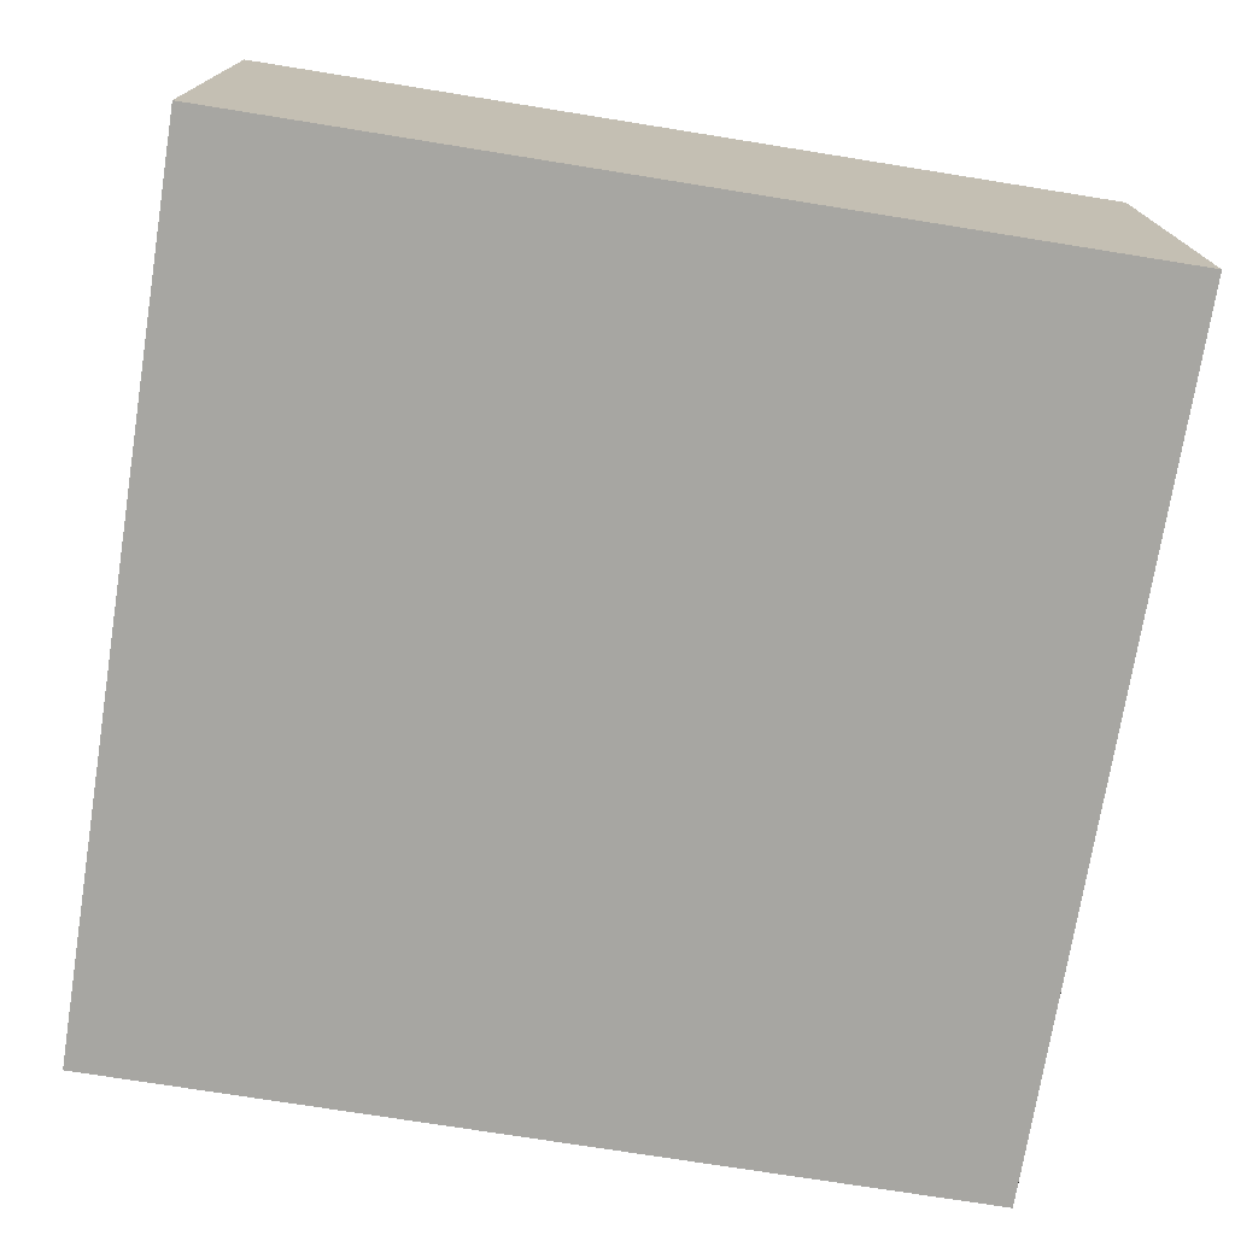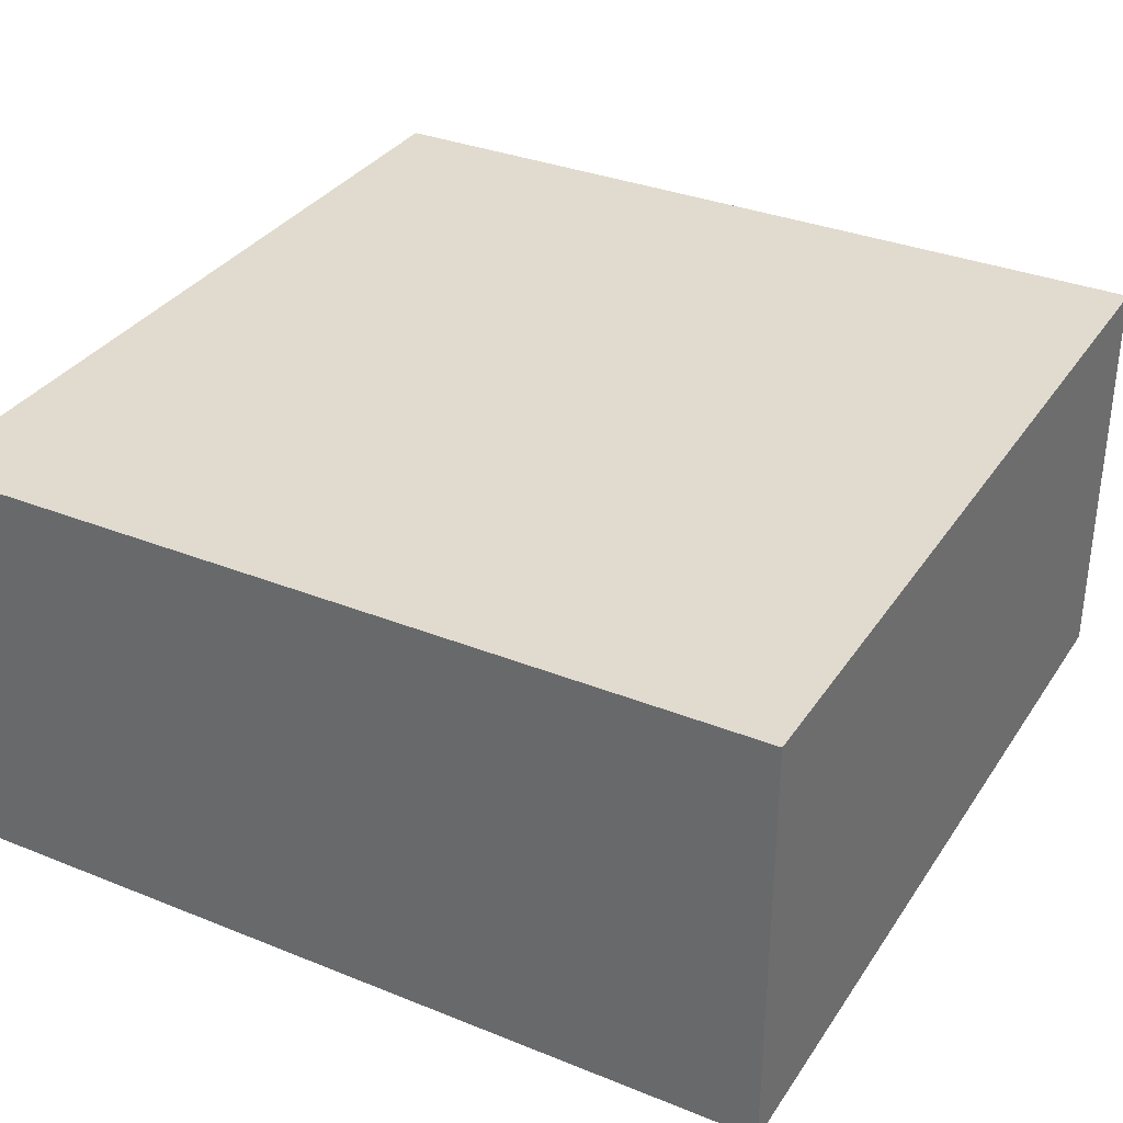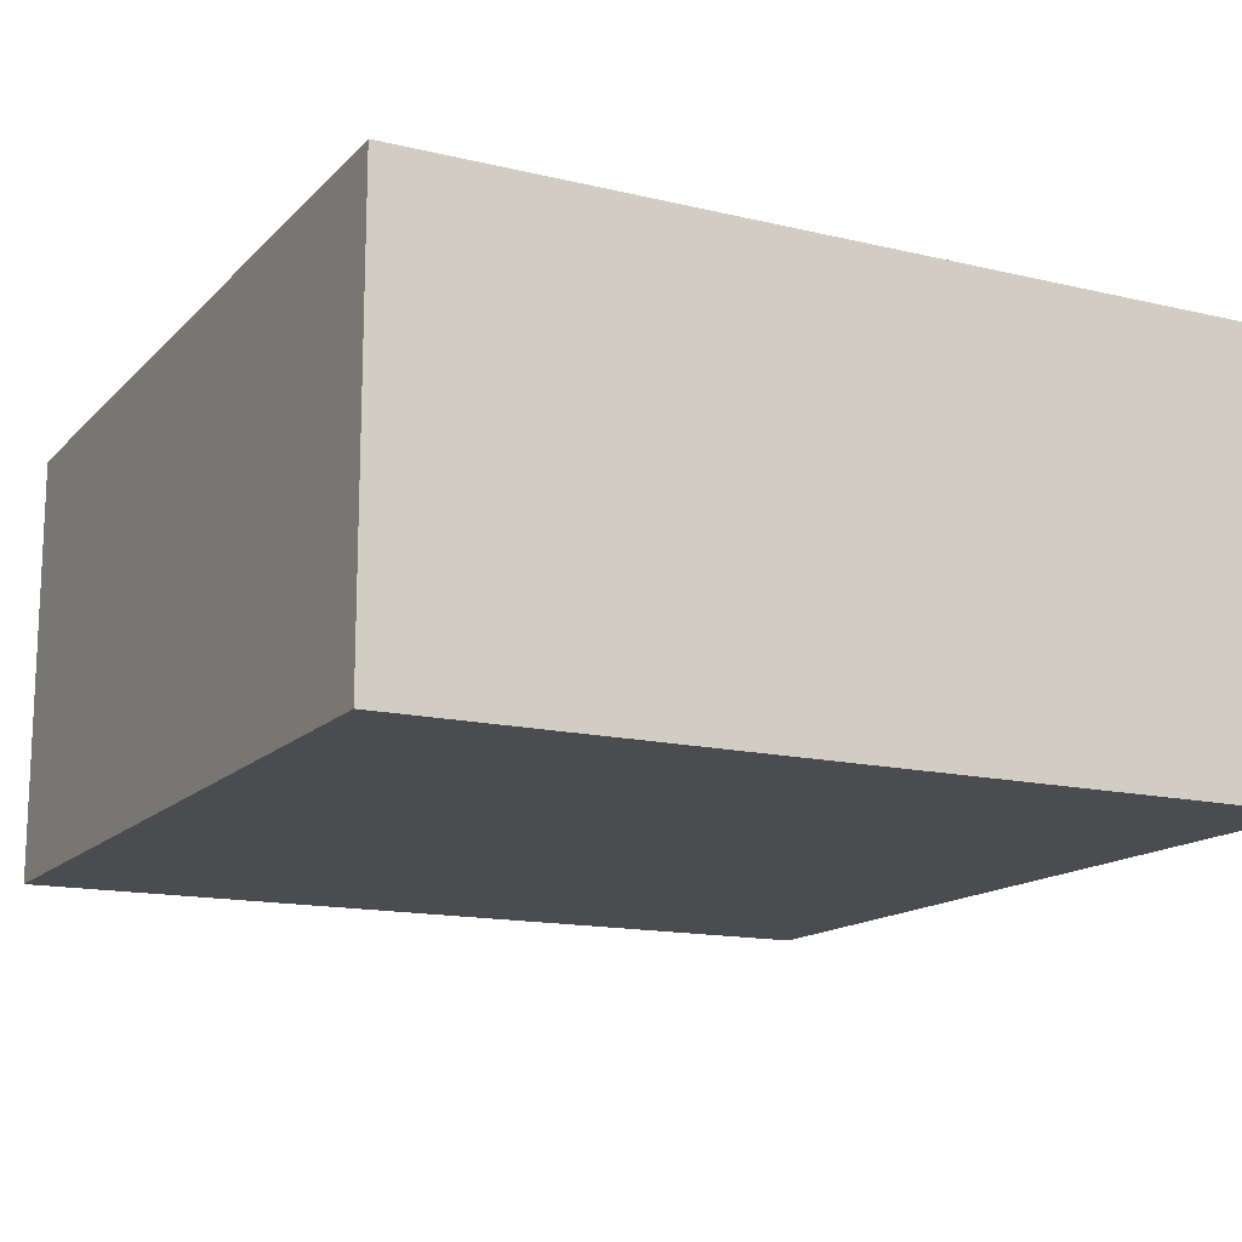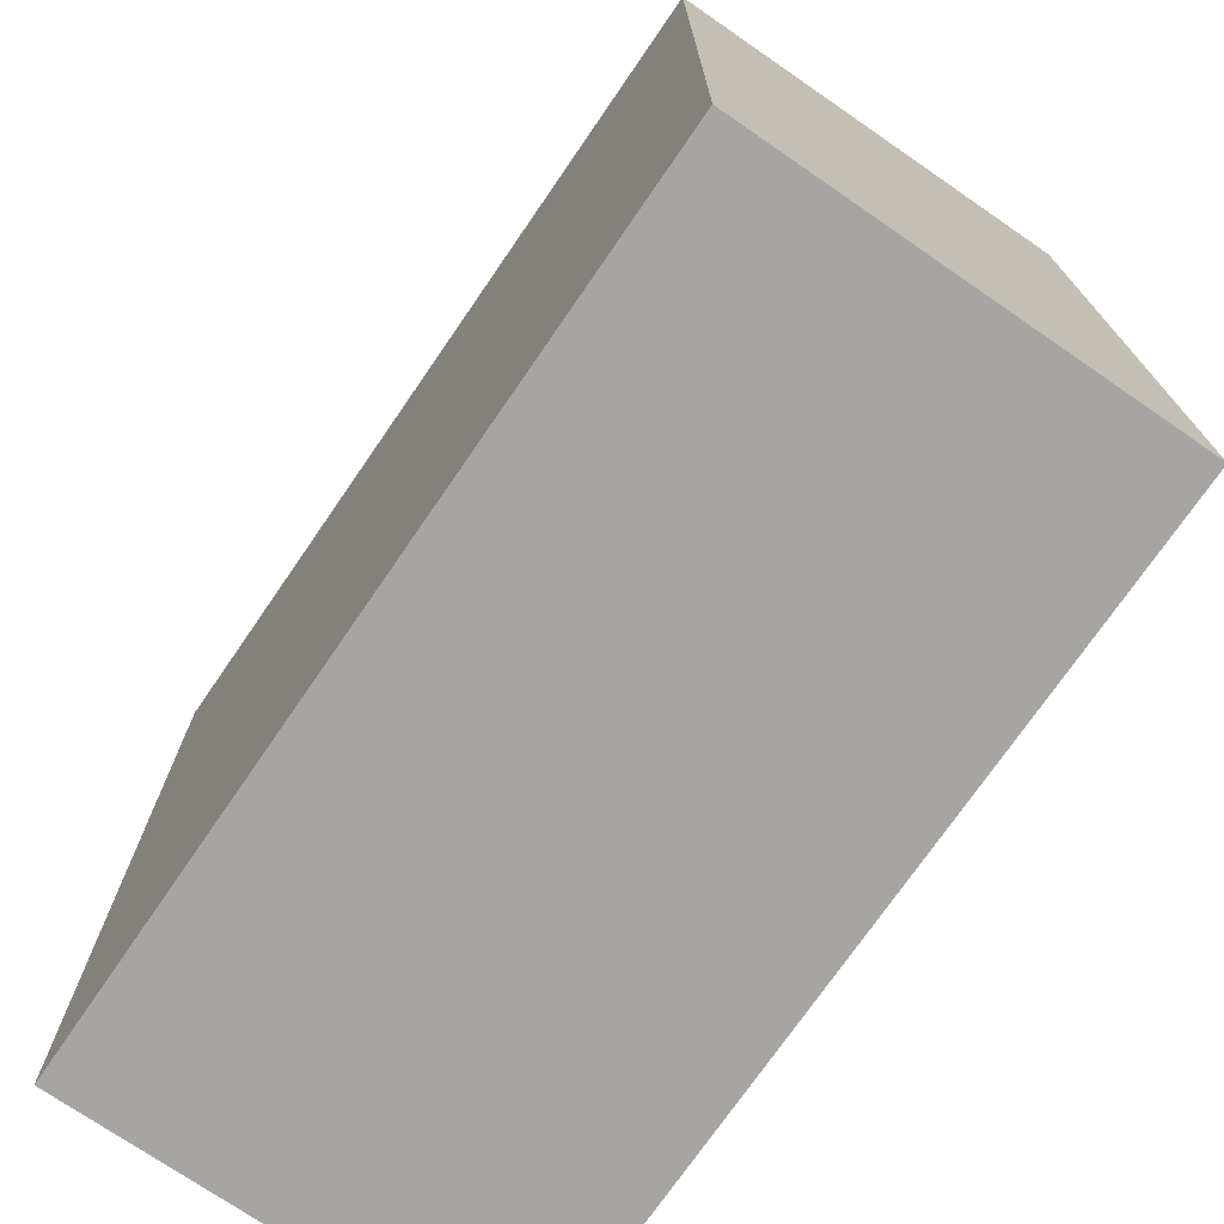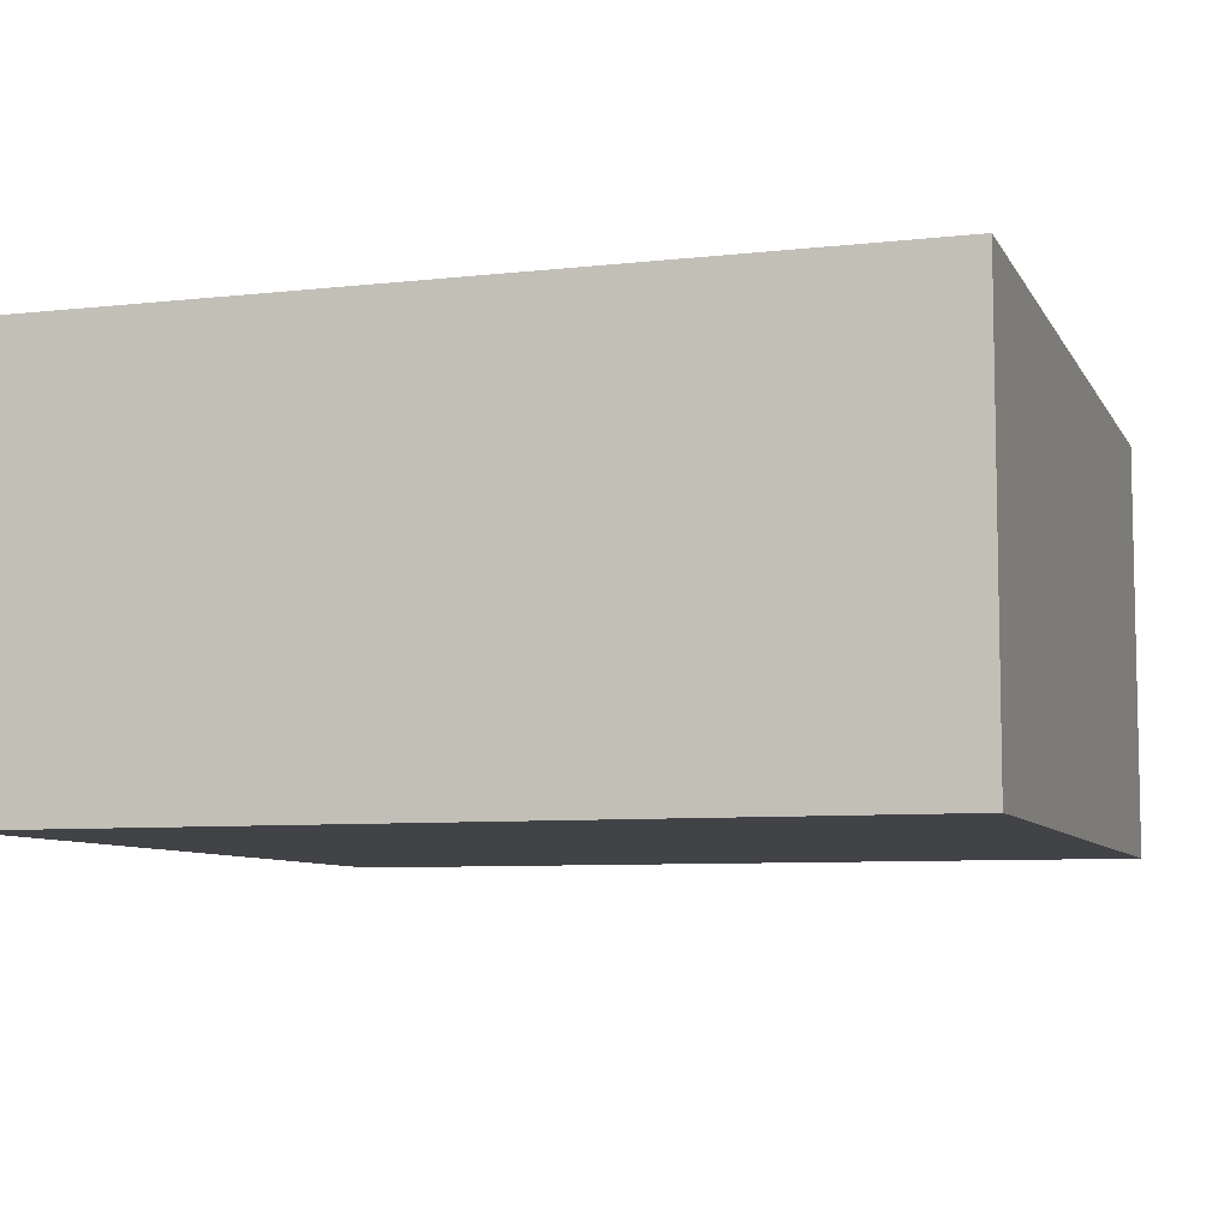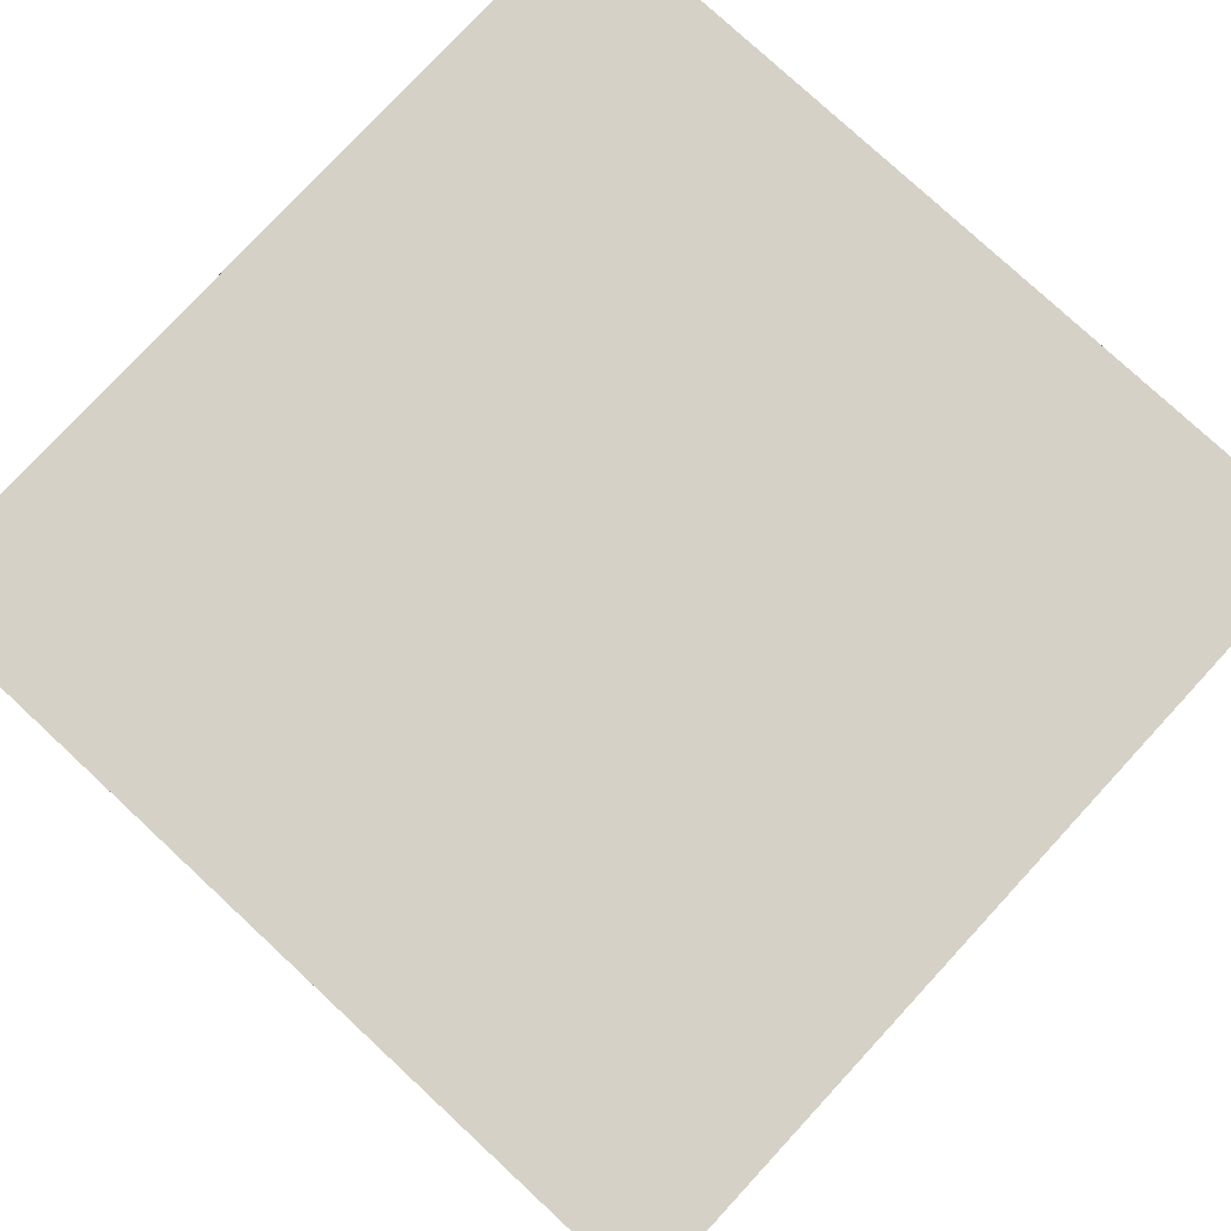
<metadata>
{"format":"obj","ext":"obj","renderer":"f3d","projection":"perspective","resolution":1024,"background":"white","views":[{"elev":-74.0,"azim":170.9,"up":"+Y"},{"elev":33.6,"azim":-151.3,"up":"+Y"},{"elev":-14.7,"azim":62.8,"up":"+Y"},{"elev":-73.6,"azim":55.5,"up":"+Z"},{"elev":-7.5,"azim":107.6,"up":"+Y"},{"elev":78.7,"azim":42.8,"up":"+Y"}]}
</metadata>
<code>
o BottomSlab
v 0 0 1
v 0 0.5 1
v 0 0 0
v 1 0 1
v 1 0.5 1
v 1 0 0
v 0 0.5 0
v 1 0.5 0
f 8 4 6
f 3 8 6
f 5 1 4
f 6 1 3
f 3 2 7
f 2 8 7
f 8 5 4
f 3 7 8
f 5 2 1
f 6 4 1
f 3 1 2
f 2 5 8

</code>
